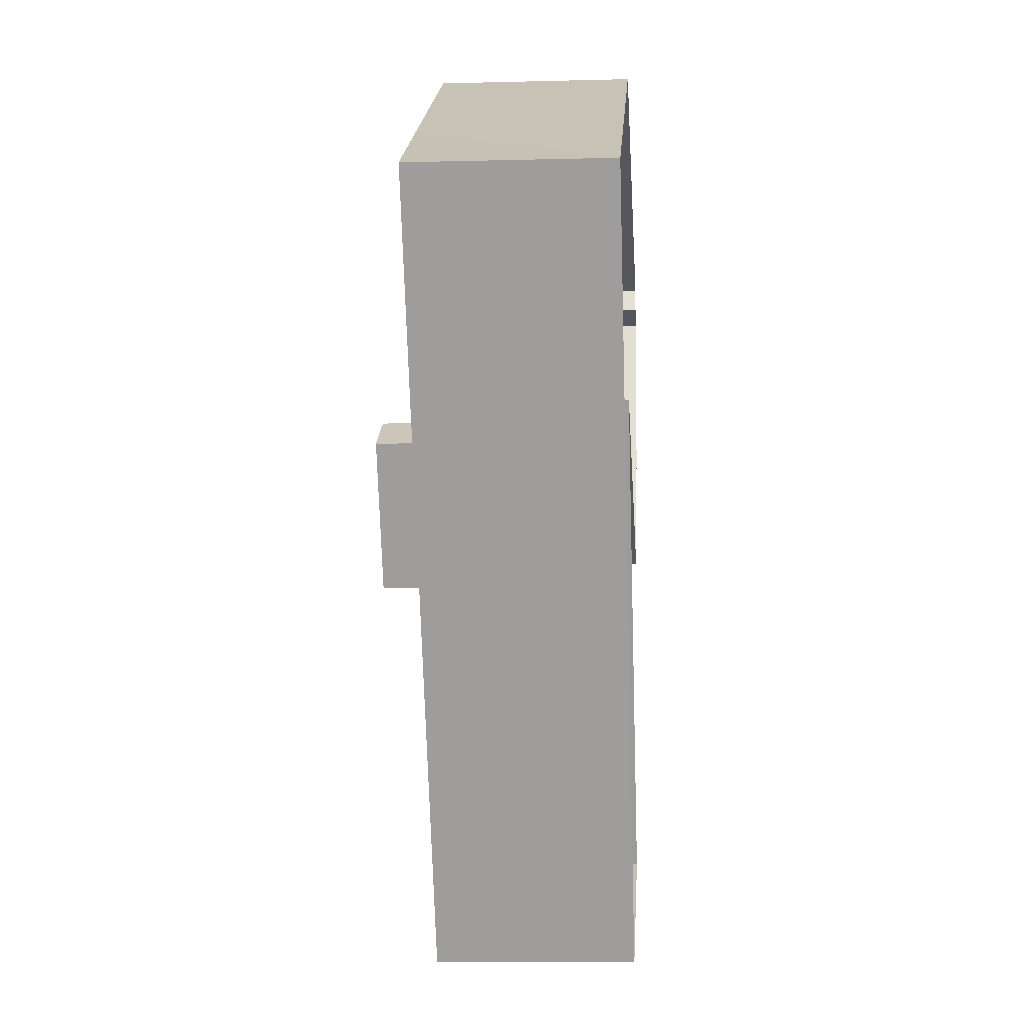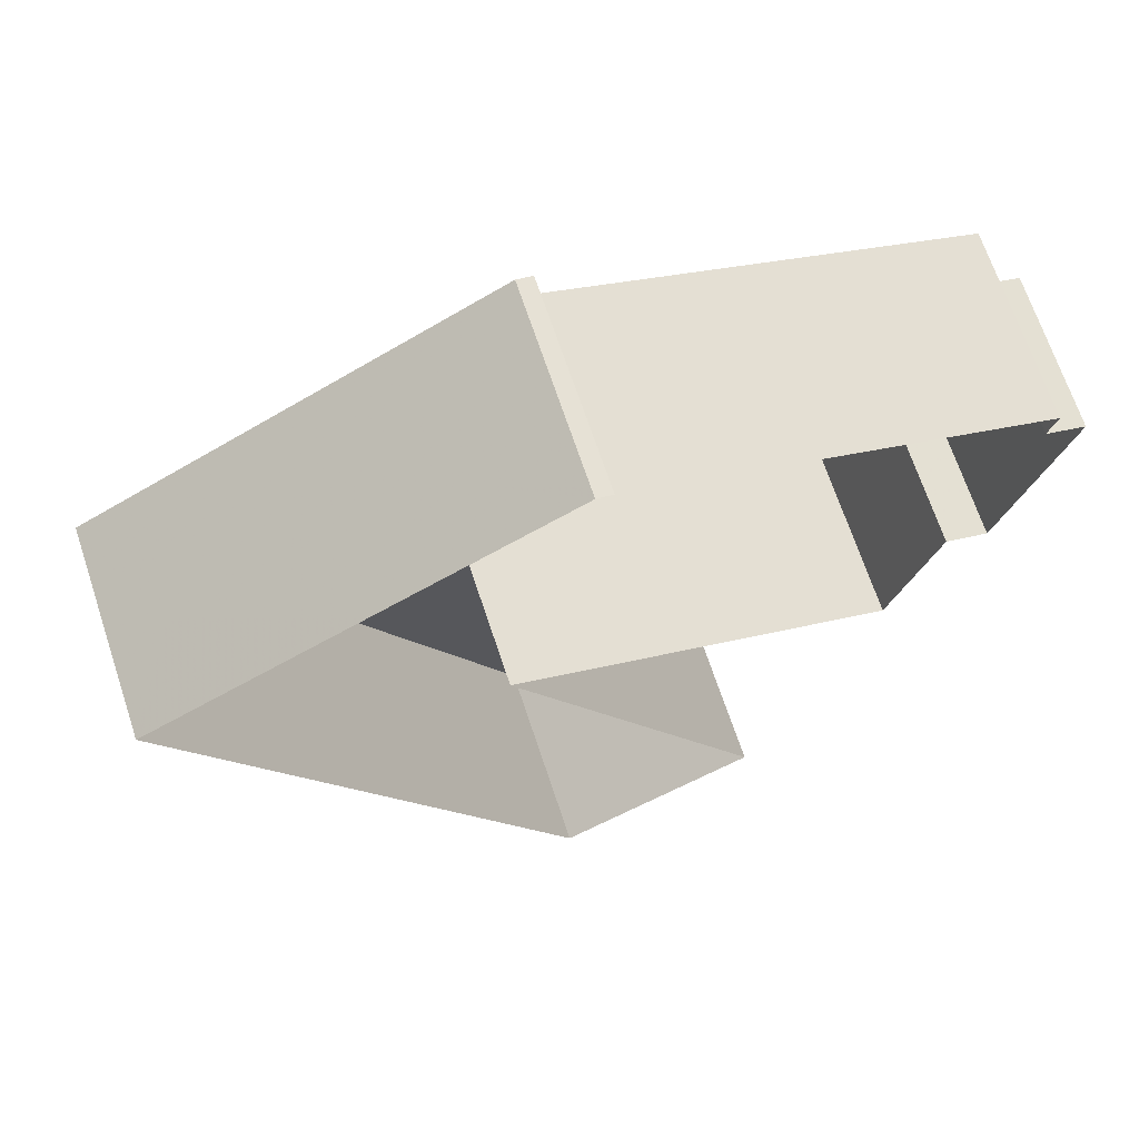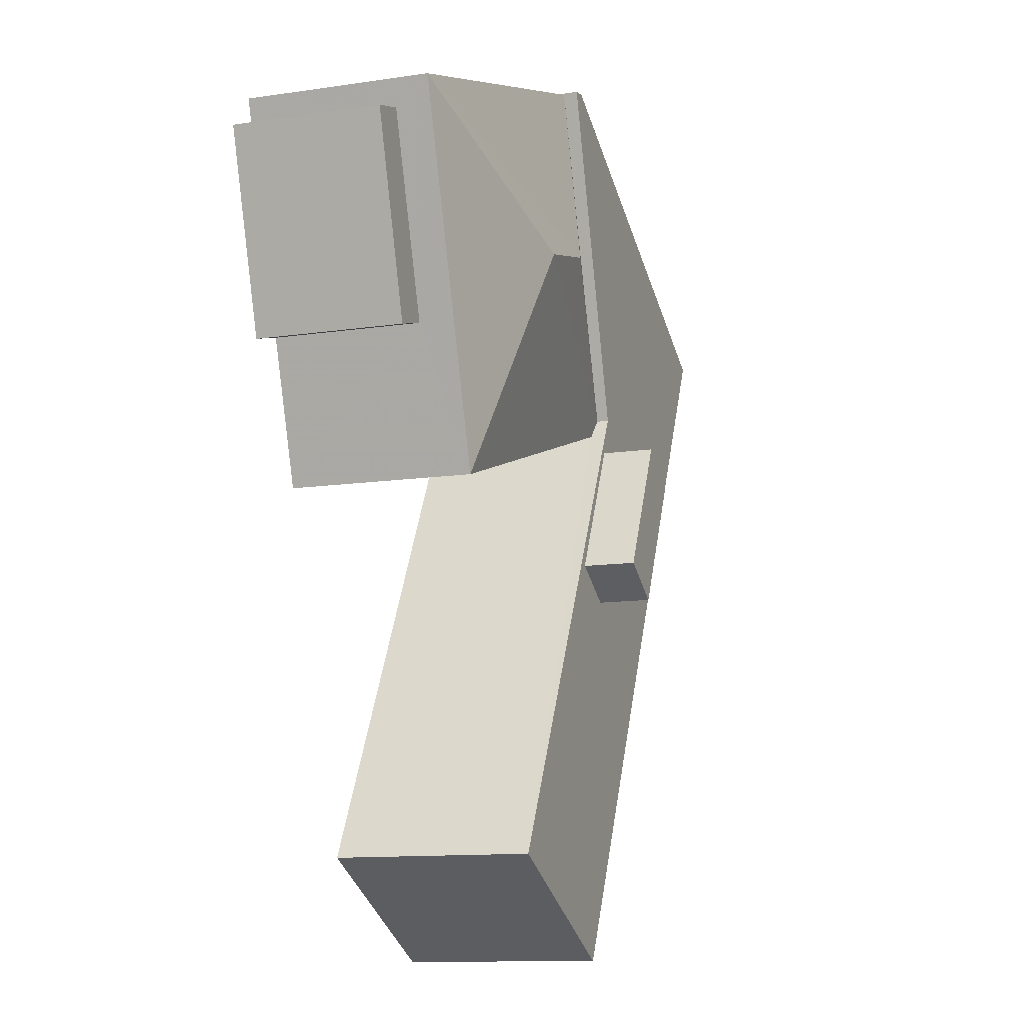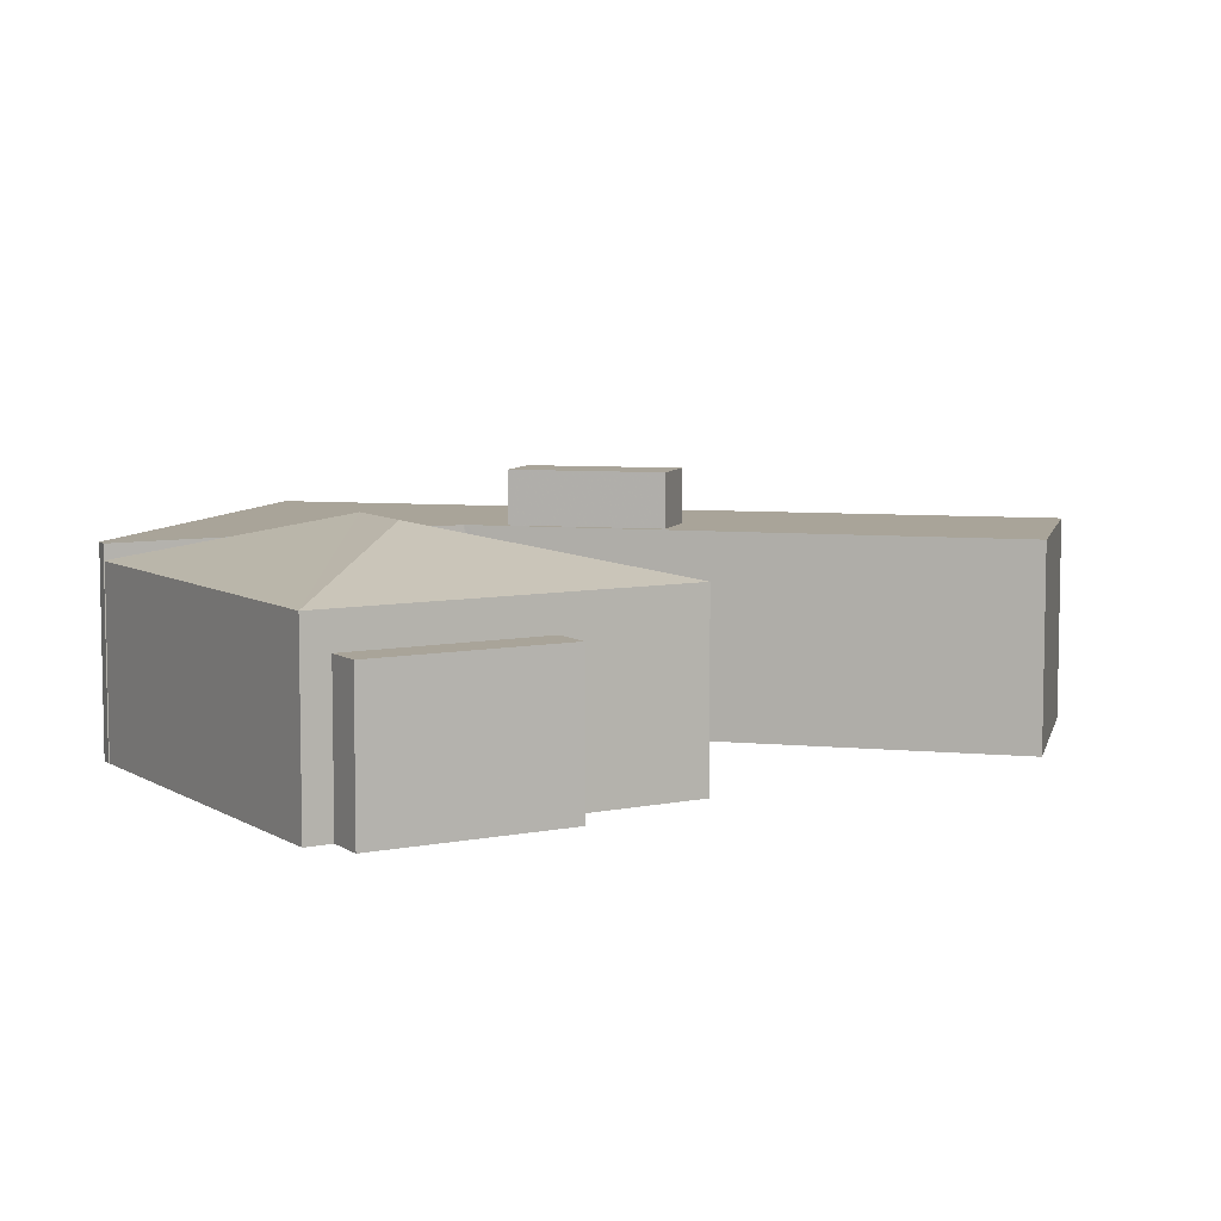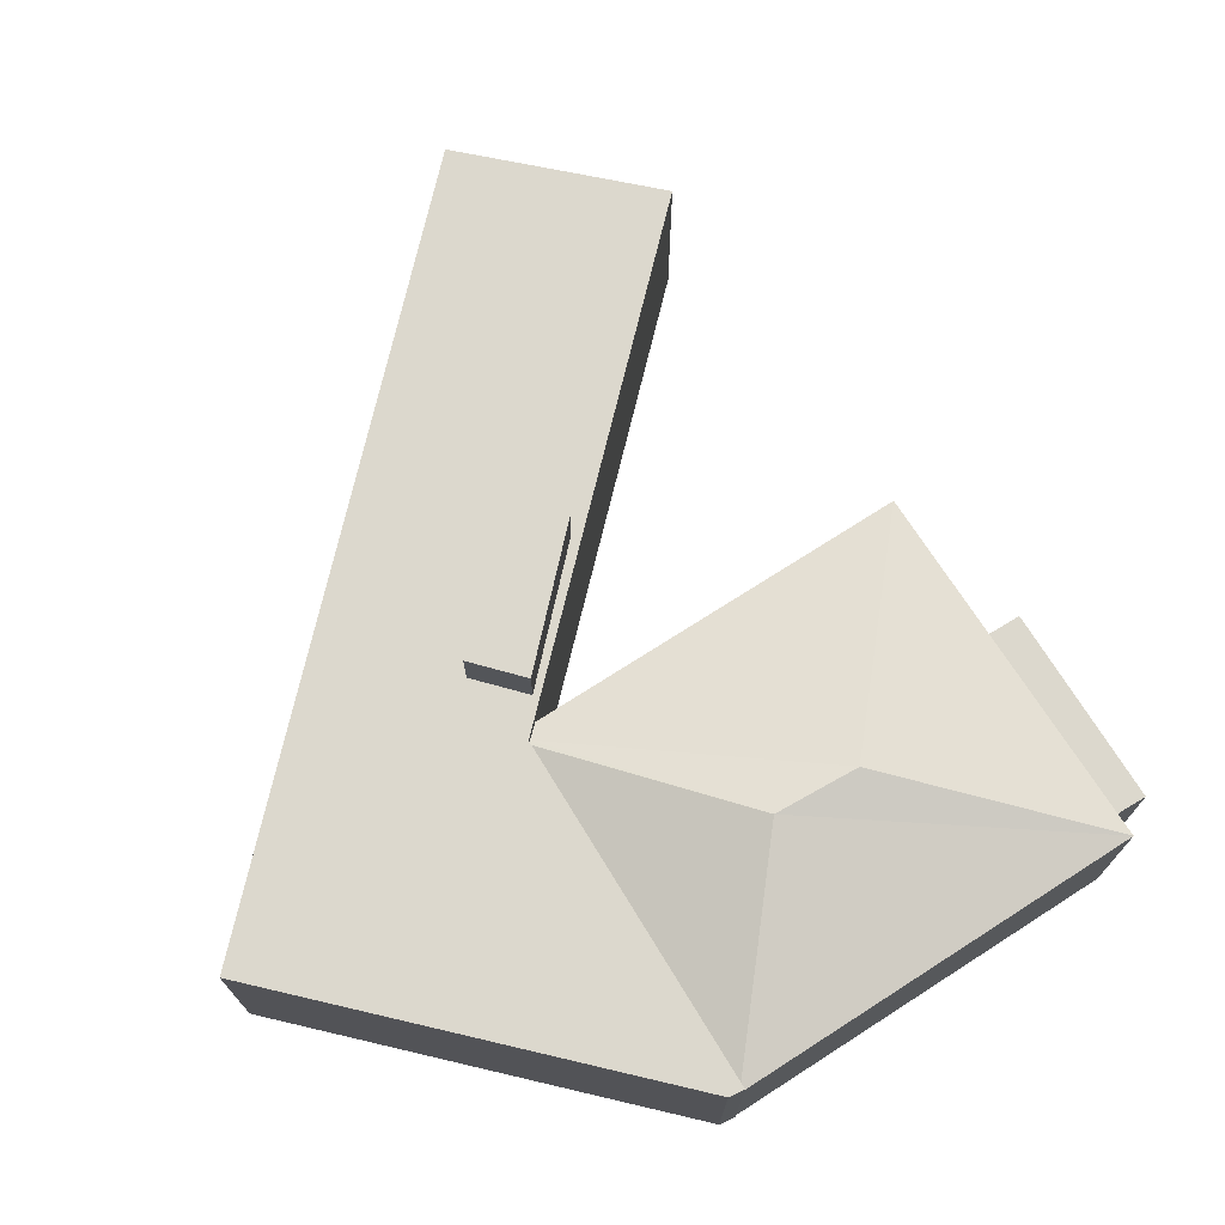
<metadata>
{"format":"obj","ext":"obj","renderer":"f3d","projection":"perspective","resolution":1024,"background":"white","views":[{"elev":-8.7,"azim":94.0,"up":"+Y"},{"elev":68.4,"azim":161.6,"up":"+Y"},{"elev":-11.7,"azim":-70.1,"up":"+Y"},{"elev":7.2,"azim":-103.3,"up":"+Z"},{"elev":72.5,"azim":165.2,"up":"+Z"}]}
</metadata>
<code>
v -1.251e+04 -3.386e+04 36.4
v -1.252e+04 -3.385e+04 36.4
v -1.251e+04 -3.385e+04 36.4
v -1.25e+04 -3.389e+04 36.4
v -1.249e+04 -3.386e+04 36.4
v -1.249e+04 -3.389e+04 36.4
v -1.251e+04 -3.386e+04 36.4
v -1.251e+04 -3.387e+04 36.4
v -1.247e+04 -3.386e+04 36.4
v -1.251e+04 -3.385e+04 36.4
v -1.249e+04 -3.385e+04 36.4
v -1.249e+04 -3.385e+04 36.4
v -1.249e+04 -3.385e+04 36.4
v -1.251e+04 -3.385e+04 43.73
v -1.252e+04 -3.385e+04 43.73
v -1.251e+04 -3.386e+04 43.73
v -1.251e+04 -3.386e+04 43.73
v -1.249e+04 -3.386e+04 45.43
v -1.25e+04 -3.386e+04 47.74
v -1.251e+04 -3.387e+04 45.43
v -1.249e+04 -3.386e+04 45.57
v -1.25e+04 -3.386e+04 47.74
v -1.249e+04 -3.386e+04 45.61
v -1.249e+04 -3.386e+04 45.61
v -1.249e+04 -3.385e+04 45.43
v -1.251e+04 -3.385e+04 45.43
v -1.249e+04 -3.385e+04 45.49
v -1.249e+04 -3.387e+04 48.83
v -1.249e+04 -3.387e+04 48.83
v -1.249e+04 -3.387e+04 48.83
v -1.249e+04 -3.386e+04 48.83
v -1.25e+04 -3.389e+04 46.2
v -1.249e+04 -3.389e+04 46.2
v -1.249e+04 -3.387e+04 46.21
v -1.247e+04 -3.386e+04 46.21
v -1.249e+04 -3.387e+04 46.21
v -1.248e+04 -3.385e+04 46.21
v -1.249e+04 -3.385e+04 46.21
v -1.249e+04 -3.386e+04 46.21
v -1.249e+04 -3.387e+04 46.21
v -1.25e+04 -3.389e+04 46.2
v -1.249e+04 -3.385e+04 46.21
v -1.249e+04 -3.386e+04 46.21
f 1 2 3
f 4 5 6
f 1 3 7
f 5 8 7
f 9 6 5
f 3 10 11
f 12 9 5
f 13 12 11
f 7 3 11
f 7 11 5
f 11 12 5
f 14 15 16
f 17 14 16
f 18 19 20
f 18 21 19
f 19 21 22
f 21 23 24
f 21 24 22
f 25 26 22
f 27 25 22
f 19 22 26
f 19 26 20
f 24 27 22
f 28 29 30
f 28 31 29
f 32 33 34
f 33 35 34
f 34 35 36
f 35 37 36
f 37 38 39
f 36 37 39
f 32 40 41
f 39 38 42
f 40 32 34
f 39 41 40
f 36 39 43
f 39 40 43
f 17 16 1
f 7 17 1
f 16 2 1
f 16 15 2
f 3 2 15
f 14 3 15
f 7 8 17
f 8 20 17
f 3 14 10
f 17 20 26
f 14 17 26
f 10 14 26
f 18 20 8
f 5 18 8
f 25 10 26
f 25 11 10
f 40 30 29
f 40 34 30
f 43 29 31
f 43 40 29
f 28 43 31
f 28 36 43
f 36 30 34
f 36 28 30
f 12 37 9
f 9 37 35
f 38 37 12
f 33 6 9
f 35 33 9
f 6 32 4
f 4 32 41
f 33 32 6
f 21 39 23
f 39 18 41
f 41 18 4
f 4 18 5
f 39 21 18
f 13 38 12
f 13 42 38
f 25 27 42
f 39 42 27
f 23 39 24
f 39 27 24
f 13 11 25
f 42 13 25

</code>
